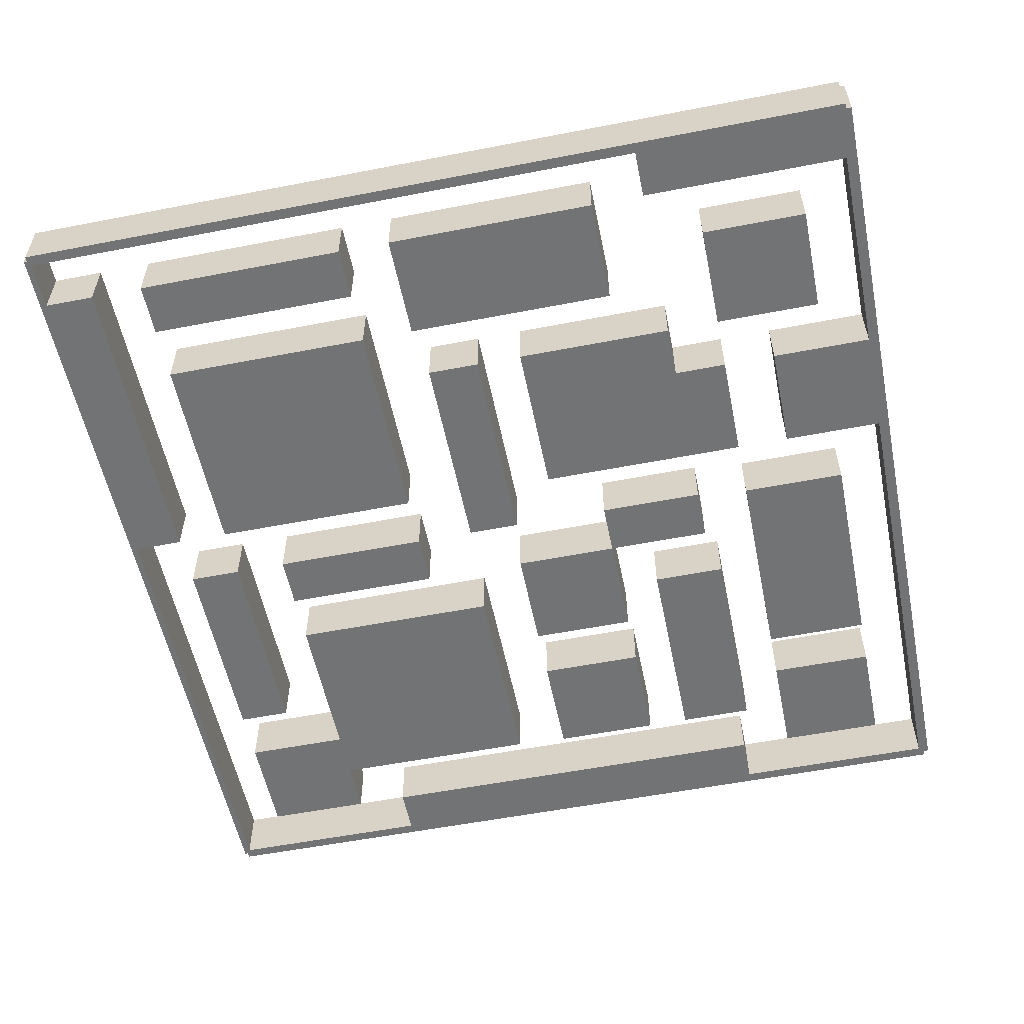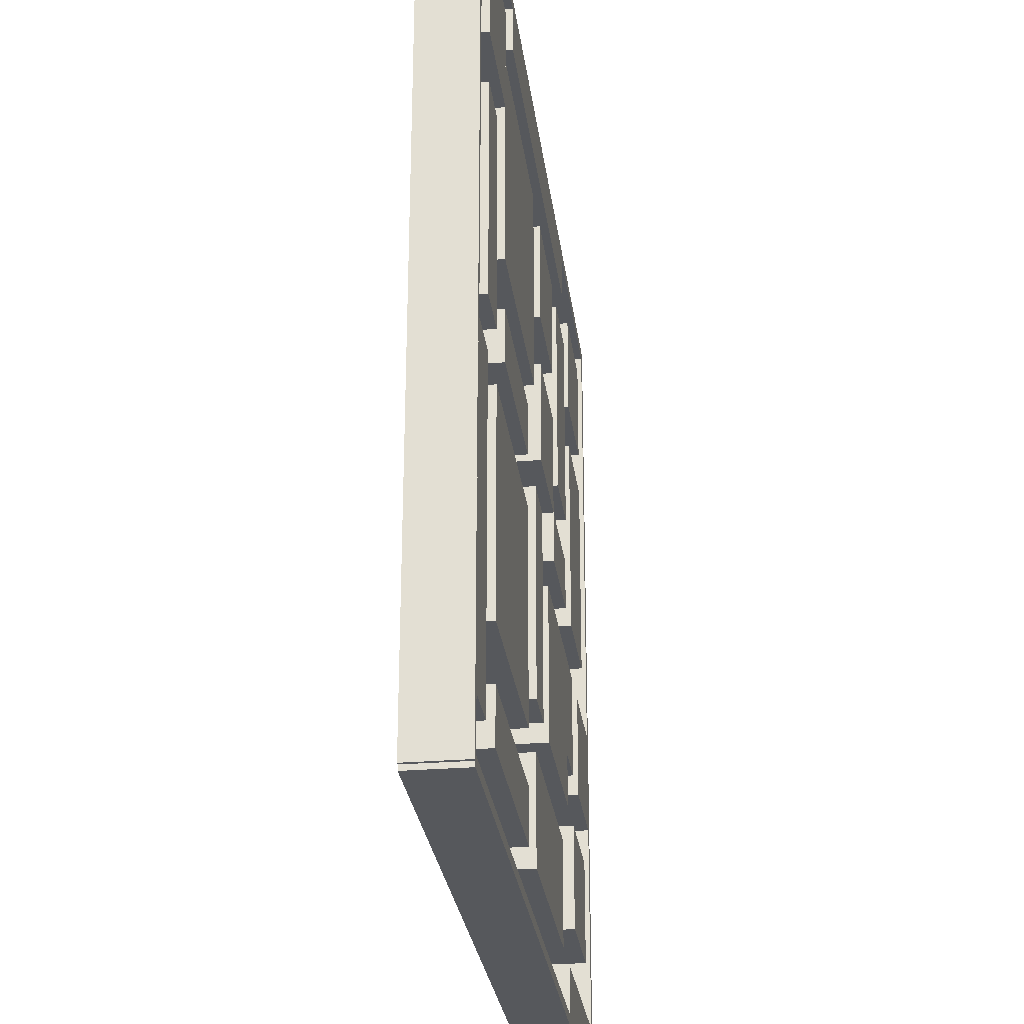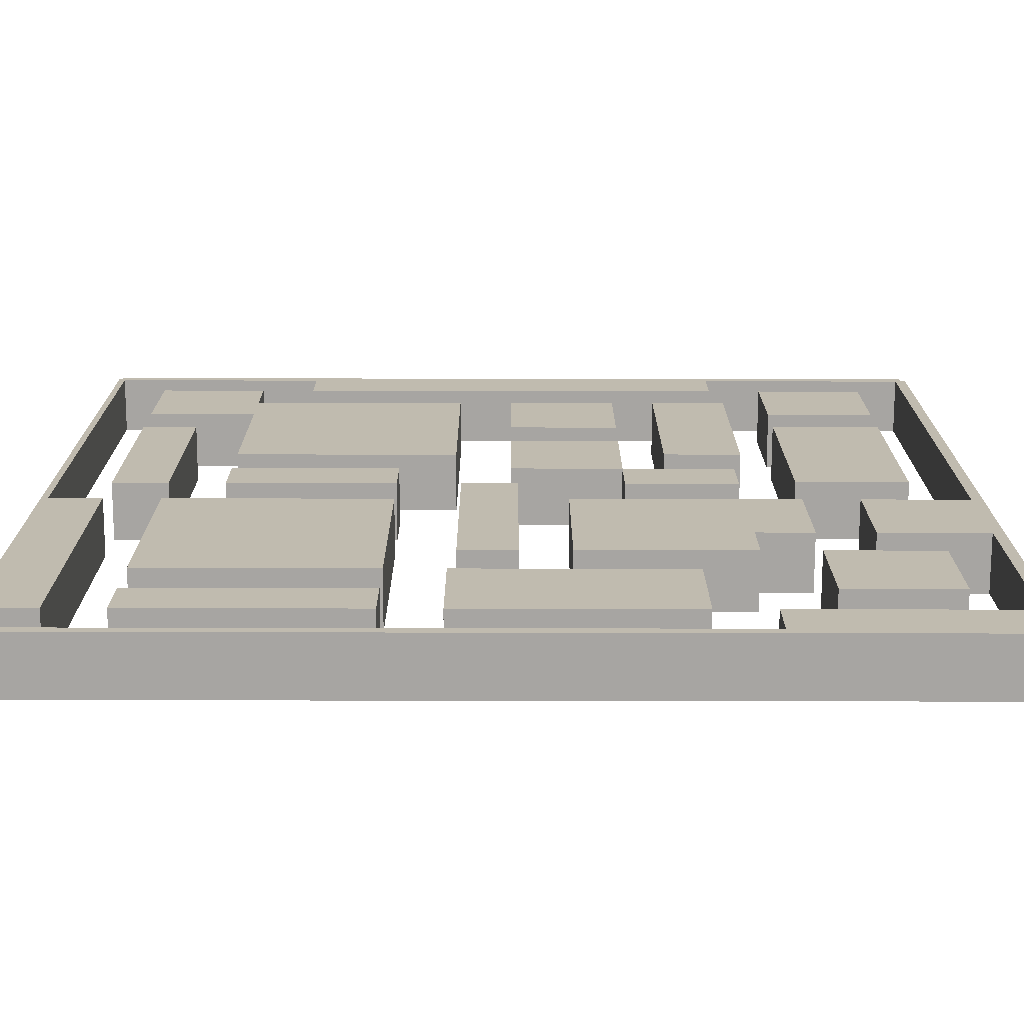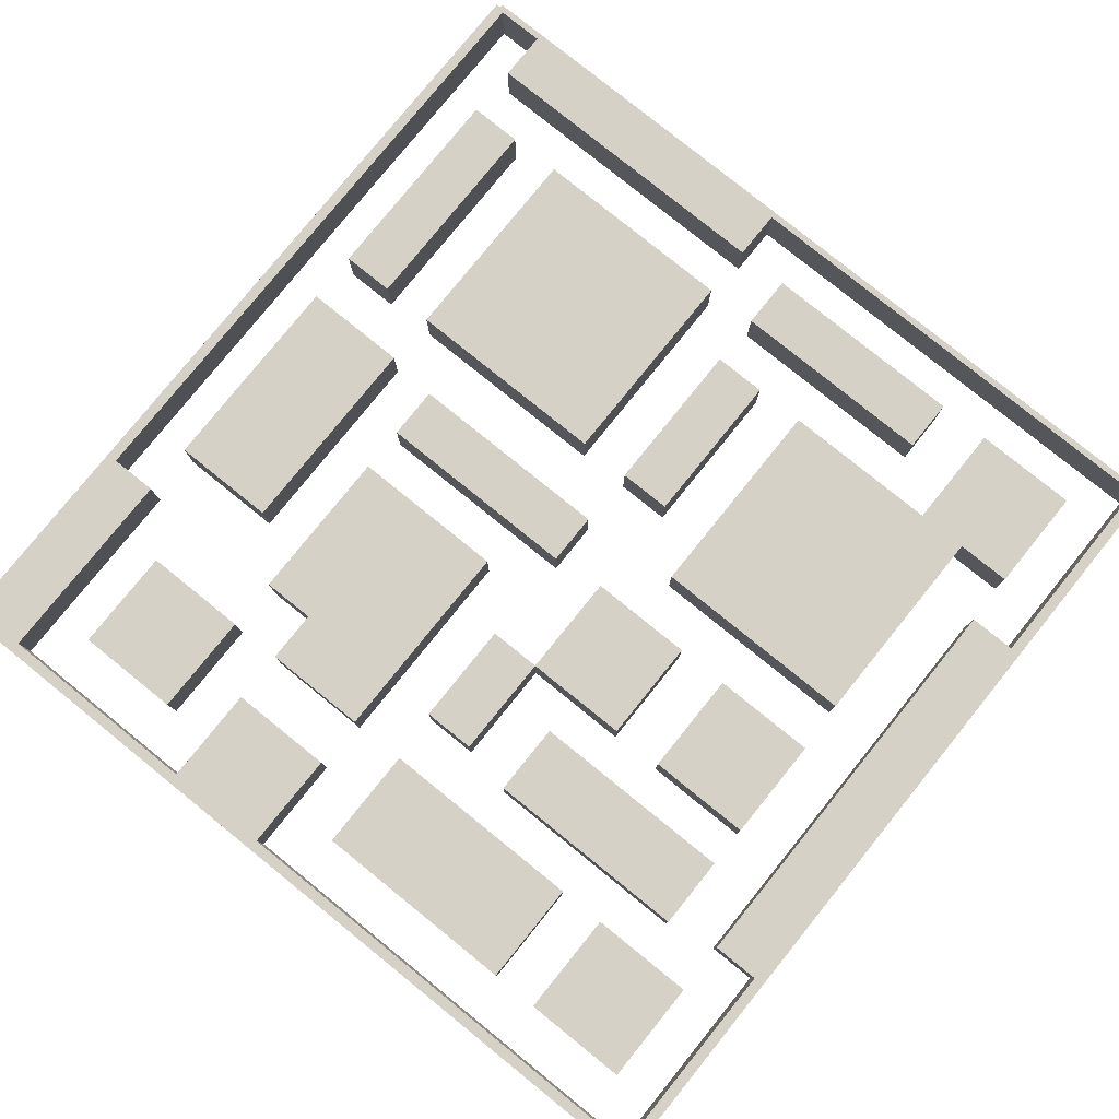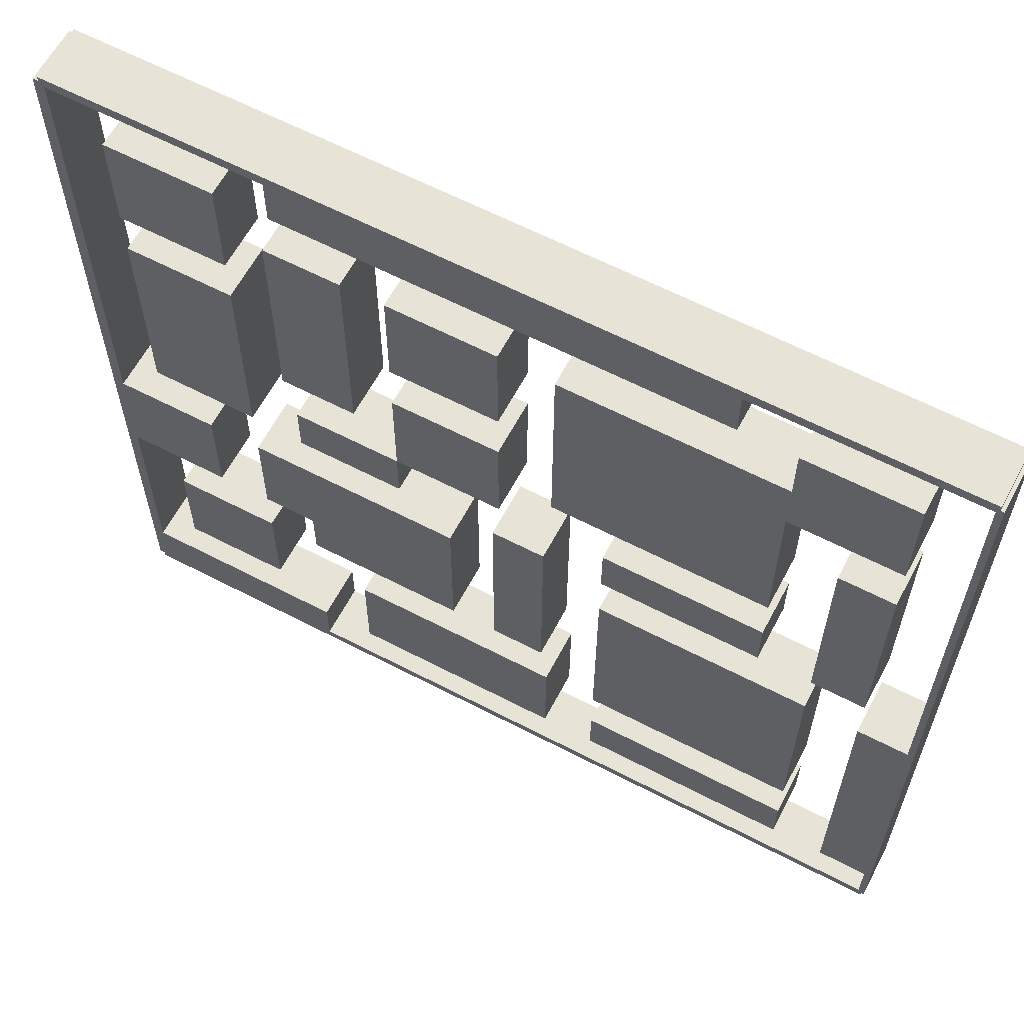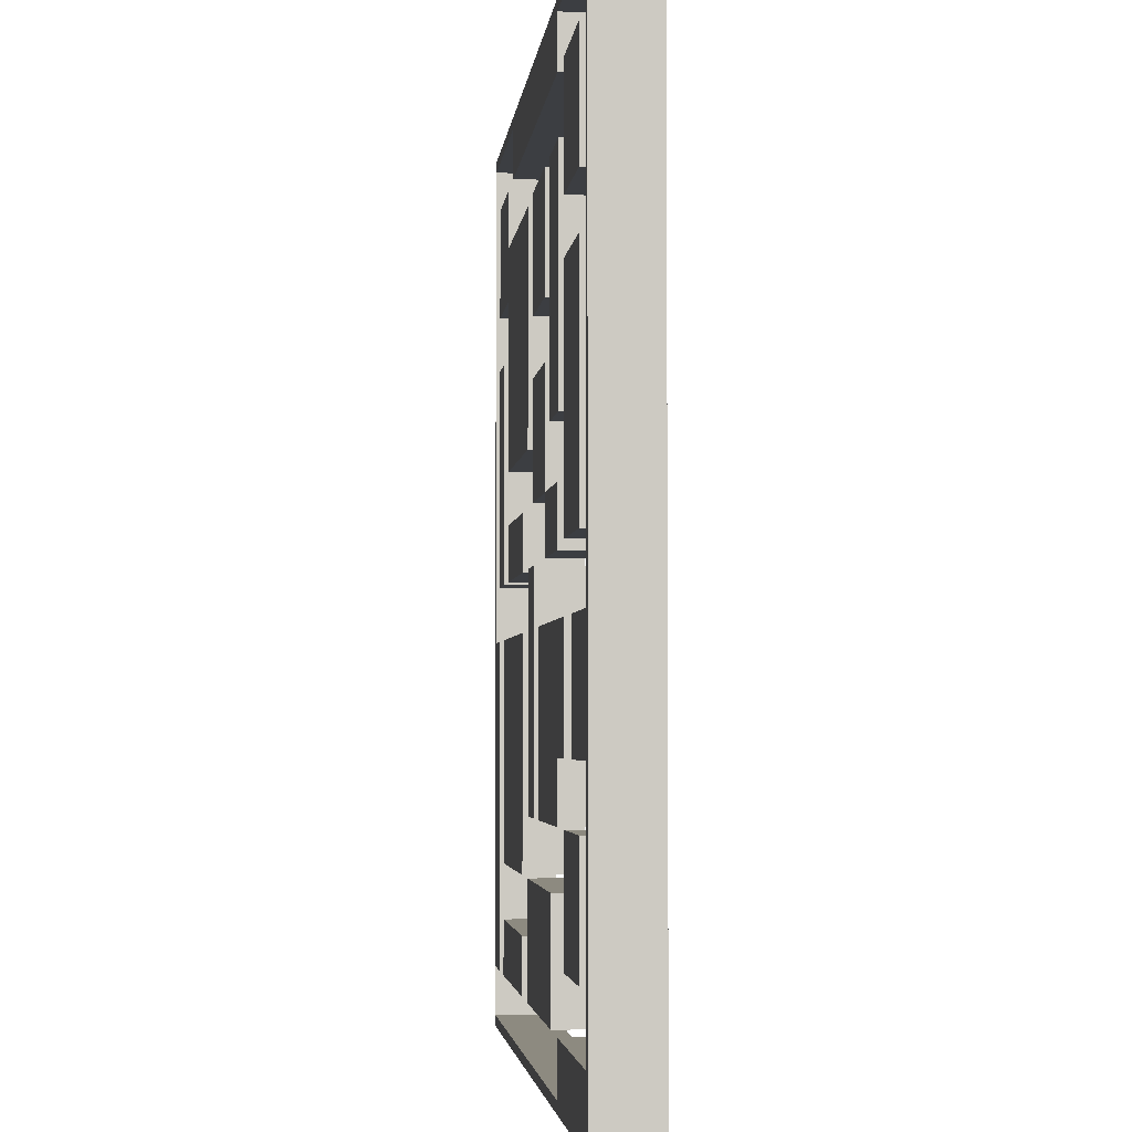
<metadata>
{"format":"obj","ext":"obj","renderer":"f3d","projection":"perspective","resolution":1024,"background":"white","views":[{"elev":-55.9,"azim":-168.5,"up":"+Y"},{"elev":-28.0,"azim":97.2,"up":"+Z"},{"elev":-73.9,"azim":179.9,"up":"+Z"},{"elev":79.6,"azim":-51.1,"up":"+Y"},{"elev":62.1,"azim":27.9,"up":"+Z"},{"elev":-3.3,"azim":-95.7,"up":"+Z"}]}
</metadata>
<code>
o Cube_Cube.013
v -8.1 1.477 8
v -8.1 2.523 8
v -8.1 1.477 -8
v -8.1 2.523 -8
v -7.9 1.477 8
v -7.9 2.523 8
v -7.9 1.477 -8
v -7.9 2.523 -8
v 2 1.477 1
v 2 2.523 1
v 2 1.477 0
v 2 2.523 0
v 5 1.477 1
v 5 2.523 1
v 5 1.477 0
v 5 2.523 0
v 6 1.477 4
v 6 2.523 4
v 6 1.477 0
v 6 2.523 0
v 7 1.477 4
v 7 2.523 4
v 7 1.477 0
v 7 2.523 0
v -2 1.477 3
v -2 2.523 3
v -2 1.477 1
v -2 2.523 1
v 0 1.477 3
v 0 2.523 3
v 0 1.477 1
v 0 2.523 1
v 1 1.477 5.956
v 1 2.523 5.956
v 1 1.477 1.956
v 1 2.523 1.956
v 5 1.477 5.956
v 5 2.523 5.956
v 5 1.477 1.956
v 5 2.523 1.956
v 5 1.477 7
v 5 2.523 7
v 5 1.477 5
v 5 2.523 5
v 7 1.477 7
v 7 2.523 7
v 7 1.477 5
v 7 2.523 5
v -4 1.477 1
v -4 2.523 1
v -4 1.477 0
v -4 2.523 0
v -2 1.477 1
v -2 2.523 1
v -2 1.477 0
v -2 2.523 0
v -2 1.477 6
v -2 2.523 6
v -2 1.477 4
v -2 2.523 4
v 0 1.477 6
v 0 2.523 6
v 0 1.477 4
v 0 2.523 4
v -4 1.477 8
v -4 2.523 8
v -4 1.477 7
v -4 2.523 7
v 4 1.477 8
v 4 2.523 8
v 4 1.477 7
v 4 2.523 7
v -5 1.477 4.101
v -5 2.523 4.101
v -7 1.477 4.101
v -7 2.523 4.101
v -5 1.477 0.1014
v -5 2.523 0.1014
v -7 1.477 0.1014
v -7 2.523 0.1014
v -2.8 1.477 6
v -2.8 2.523 6
v -4.2 1.477 6
v -4.2 2.523 6
v -2.8 1.477 2
v -2.8 2.523 2
v -4.2 1.477 2
v -4.2 2.523 2
v 0.8731 1.477 0
v 0.8731 2.523 0
v -0.1269 1.477 0
v -0.1269 2.523 0
v 0.8731 1.477 -4
v 0.8731 2.523 -4
v -0.1269 1.477 -4
v -0.1269 2.523 -4
v -5 1.477 -1
v -5 2.523 -1
v -5 1.477 -3
v -5 2.523 -3
v -4 1.477 -1
v -4 2.523 -1
v -4 1.477 -3
v -4 2.523 -3
v -4 1.477 -1
v -4 2.523 -1
v -4 1.477 -4
v -4 2.523 -4
v -1 1.477 -1
v -1 2.523 -1
v -1 1.477 -4
v -1 2.523 -4
v 2 1.477 -1
v 2 2.523 -1
v 2 1.477 -5
v 2 2.523 -5
v 6 1.477 -1
v 6 2.523 -1
v 6 1.477 -5
v 6 2.523 -5
v -3 1.477 -5
v -3 2.523 -5
v -3 1.477 -7
v -3 2.523 -7
v 1 1.477 -5
v 1 2.523 -5
v 1 1.477 -7
v 1 2.523 -7
v 2 1.477 -6
v 2 2.523 -6
v 2 1.477 -7
v 2 2.523 -7
v 6 1.477 -6
v 6 2.523 -6
v 6 1.477 -7
v 6 2.523 -7
v 8 1.477 -1
v 8 2.523 -1
v 7 1.477 -1
v 7 2.523 -1
v 8 1.477 -7
v 8 2.523 -7
v 7 1.477 -7
v 7 2.523 -7
v -8 1.477 -1
v -8 2.523 -1
v -8 1.477 -3
v -8 2.523 -3
v -6 1.477 -1
v -6 2.523 -1
v -6 1.477 -3
v -6 2.523 -3
v -7 1.477 7
v -7 2.523 7
v -7 1.477 5
v -7 2.523 5
v -5 1.477 7
v -5 2.523 7
v -5 1.477 5
v -5 2.523 5
v -7 1.477 -4
v -7 2.523 -4
v -7 1.477 -6
v -7 2.523 -6
v -5 1.477 -4
v -5 2.523 -4
v -5 1.477 -6
v -5 2.523 -6
v -8 1.477 -7
v -8 2.523 -7
v -8 1.477 -8
v -8 2.523 -8
v -4 1.477 -7
v -4 2.523 -7
v -4 1.477 -8
v -4 2.523 -8
v 8 1.477 -7.9
v 8 2.523 -7.9
v -8 1.477 -7.9
v -8 2.523 -7.9
v 8 1.477 -8.1
v 8 2.523 -8.1
v -8 1.477 -8.1
v -8 2.523 -8.1
v 8 1.477 8.1
v 8 2.523 8.1
v -8 1.477 8.1
v -8 2.523 8.1
v 8 1.477 7.9
v 8 2.523 7.9
v -8 1.477 7.9
v -8 2.523 7.9
v 7.94 1.477 7.992
v 7.94 2.523 7.992
v 7.94 1.477 -8.008
v 7.94 2.523 -8.008
v 8.06 1.477 7.992
v 8.06 2.523 7.992
v 8.06 1.477 -8.008
v 8.06 2.523 -8.008
f 2 3 1
f 4 7 3
f 8 5 7
f 6 1 5
f 7 1 3
f 4 6 8
f 10 11 9
f 12 15 11
f 16 13 15
f 14 9 13
f 15 9 11
f 12 14 16
f 18 19 17
f 20 23 19
f 24 21 23
f 22 17 21
f 23 17 19
f 20 22 24
f 26 27 25
f 28 31 27
f 32 29 31
f 30 25 29
f 31 25 27
f 28 30 32
f 34 35 33
f 36 39 35
f 40 37 39
f 38 33 37
f 39 33 35
f 36 38 40
f 42 43 41
f 44 47 43
f 48 45 47
f 46 41 45
f 47 41 43
f 44 46 48
f 50 51 49
f 52 55 51
f 56 53 55
f 54 49 53
f 55 49 51
f 52 54 56
f 58 59 57
f 60 63 59
f 64 61 63
f 62 57 61
f 63 57 59
f 60 62 64
f 66 67 65
f 68 71 67
f 72 69 71
f 70 65 69
f 71 65 67
f 68 70 72
f 74 75 73
f 76 79 75
f 80 77 79
f 78 73 77
f 79 73 75
f 76 78 80
f 82 83 81
f 84 87 83
f 88 85 87
f 86 81 85
f 87 81 83
f 84 86 88
f 90 91 89
f 92 95 91
f 96 93 95
f 94 89 93
f 95 89 91
f 92 94 96
f 98 99 97
f 100 103 99
f 104 101 103
f 102 97 101
f 103 97 99
f 100 102 104
f 106 107 105
f 108 111 107
f 112 109 111
f 110 105 109
f 111 105 107
f 108 110 112
f 114 115 113
f 116 119 115
f 120 117 119
f 118 113 117
f 119 113 115
f 116 118 120
f 122 123 121
f 124 127 123
f 128 125 127
f 126 121 125
f 127 121 123
f 124 126 128
f 130 131 129
f 132 135 131
f 136 133 135
f 134 129 133
f 135 129 131
f 132 134 136
f 138 139 137
f 140 143 139
f 144 141 143
f 142 137 141
f 143 137 139
f 140 142 144
f 146 147 145
f 148 151 147
f 152 149 151
f 150 145 149
f 151 145 147
f 148 150 152
f 154 155 153
f 156 159 155
f 160 157 159
f 158 153 157
f 159 153 155
f 156 158 160
f 162 163 161
f 164 167 163
f 168 165 167
f 166 161 165
f 167 161 163
f 164 166 168
f 170 171 169
f 172 175 171
f 176 173 175
f 174 169 173
f 175 169 171
f 172 174 176
f 178 179 177
f 180 183 179
f 184 181 183
f 182 177 181
f 183 177 179
f 180 182 184
f 186 187 185
f 188 191 187
f 192 189 191
f 190 185 189
f 191 185 187
f 188 190 192
f 194 195 193
f 196 199 195
f 200 197 199
f 198 193 197
f 199 193 195
f 196 198 200
f 2 4 3
f 4 8 7
f 8 6 5
f 6 2 1
f 7 5 1
f 4 2 6
f 10 12 11
f 12 16 15
f 16 14 13
f 14 10 9
f 15 13 9
f 12 10 14
f 18 20 19
f 20 24 23
f 24 22 21
f 22 18 17
f 23 21 17
f 20 18 22
f 26 28 27
f 28 32 31
f 32 30 29
f 30 26 25
f 31 29 25
f 28 26 30
f 34 36 35
f 36 40 39
f 40 38 37
f 38 34 33
f 39 37 33
f 36 34 38
f 42 44 43
f 44 48 47
f 48 46 45
f 46 42 41
f 47 45 41
f 44 42 46
f 50 52 51
f 52 56 55
f 56 54 53
f 54 50 49
f 55 53 49
f 52 50 54
f 58 60 59
f 60 64 63
f 64 62 61
f 62 58 57
f 63 61 57
f 60 58 62
f 66 68 67
f 68 72 71
f 72 70 69
f 70 66 65
f 71 69 65
f 68 66 70
f 74 76 75
f 76 80 79
f 80 78 77
f 78 74 73
f 79 77 73
f 76 74 78
f 82 84 83
f 84 88 87
f 88 86 85
f 86 82 81
f 87 85 81
f 84 82 86
f 90 92 91
f 92 96 95
f 96 94 93
f 94 90 89
f 95 93 89
f 92 90 94
f 98 100 99
f 100 104 103
f 104 102 101
f 102 98 97
f 103 101 97
f 100 98 102
f 106 108 107
f 108 112 111
f 112 110 109
f 110 106 105
f 111 109 105
f 108 106 110
f 114 116 115
f 116 120 119
f 120 118 117
f 118 114 113
f 119 117 113
f 116 114 118
f 122 124 123
f 124 128 127
f 128 126 125
f 126 122 121
f 127 125 121
f 124 122 126
f 130 132 131
f 132 136 135
f 136 134 133
f 134 130 129
f 135 133 129
f 132 130 134
f 138 140 139
f 140 144 143
f 144 142 141
f 142 138 137
f 143 141 137
f 140 138 142
f 146 148 147
f 148 152 151
f 152 150 149
f 150 146 145
f 151 149 145
f 148 146 150
f 154 156 155
f 156 160 159
f 160 158 157
f 158 154 153
f 159 157 153
f 156 154 158
f 162 164 163
f 164 168 167
f 168 166 165
f 166 162 161
f 167 165 161
f 164 162 166
f 170 172 171
f 172 176 175
f 176 174 173
f 174 170 169
f 175 173 169
f 172 170 174
f 178 180 179
f 180 184 183
f 184 182 181
f 182 178 177
f 183 181 177
f 180 178 182
f 186 188 187
f 188 192 191
f 192 190 189
f 190 186 185
f 191 189 185
f 188 186 190
f 194 196 195
f 196 200 199
f 200 198 197
f 198 194 193
f 199 197 193
f 196 194 198

</code>
